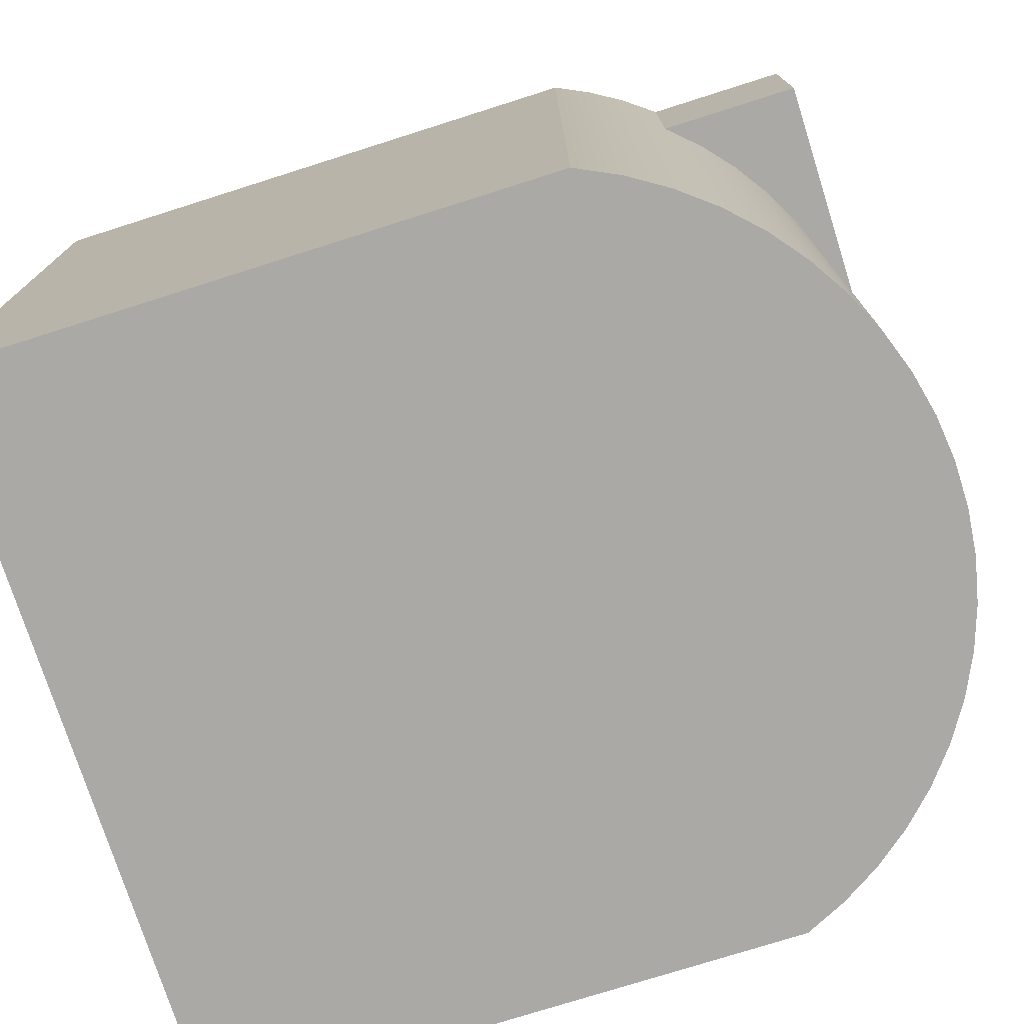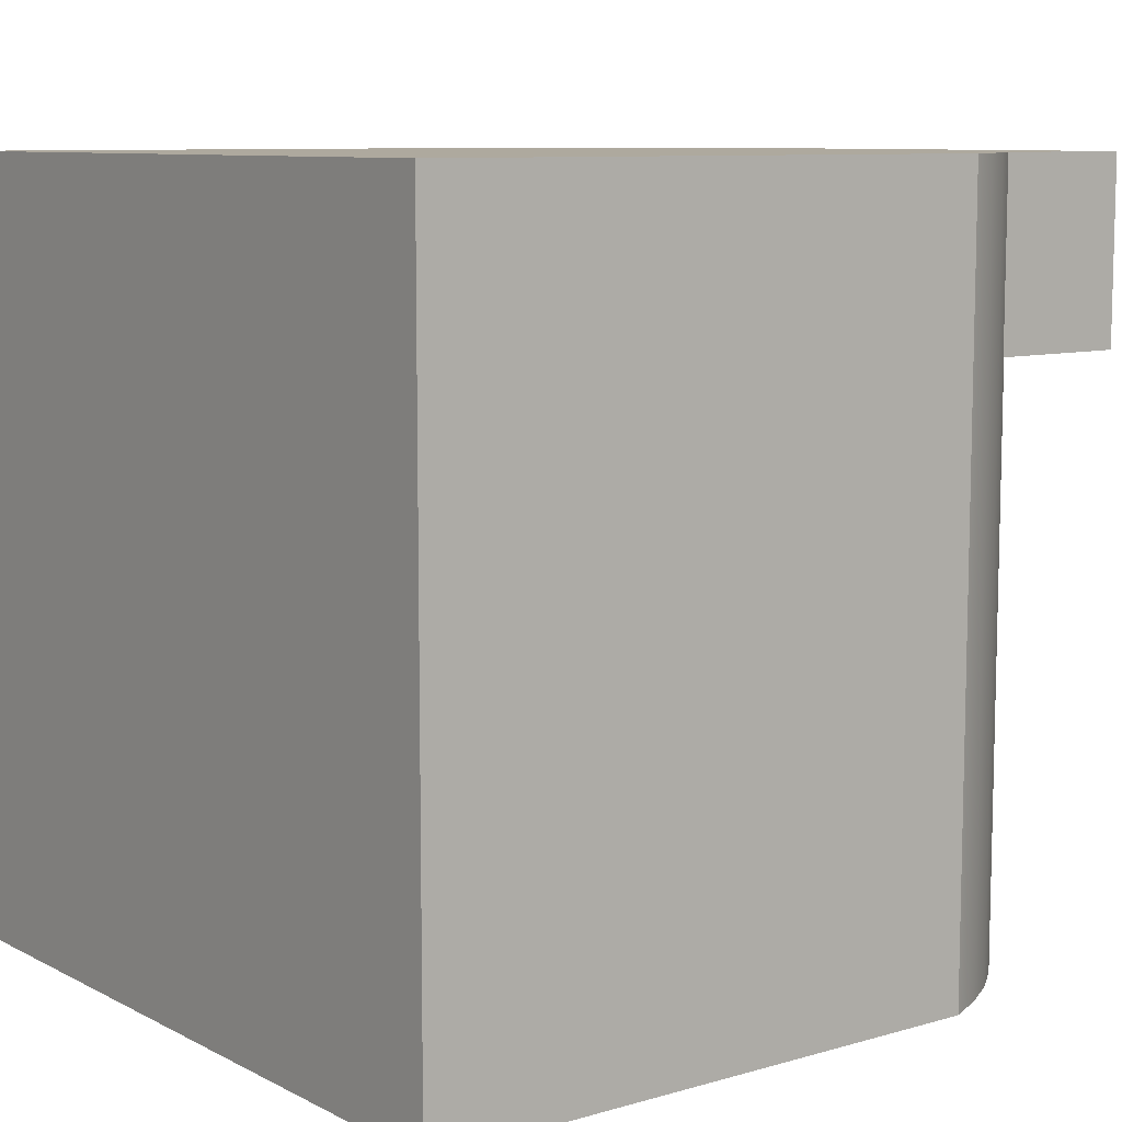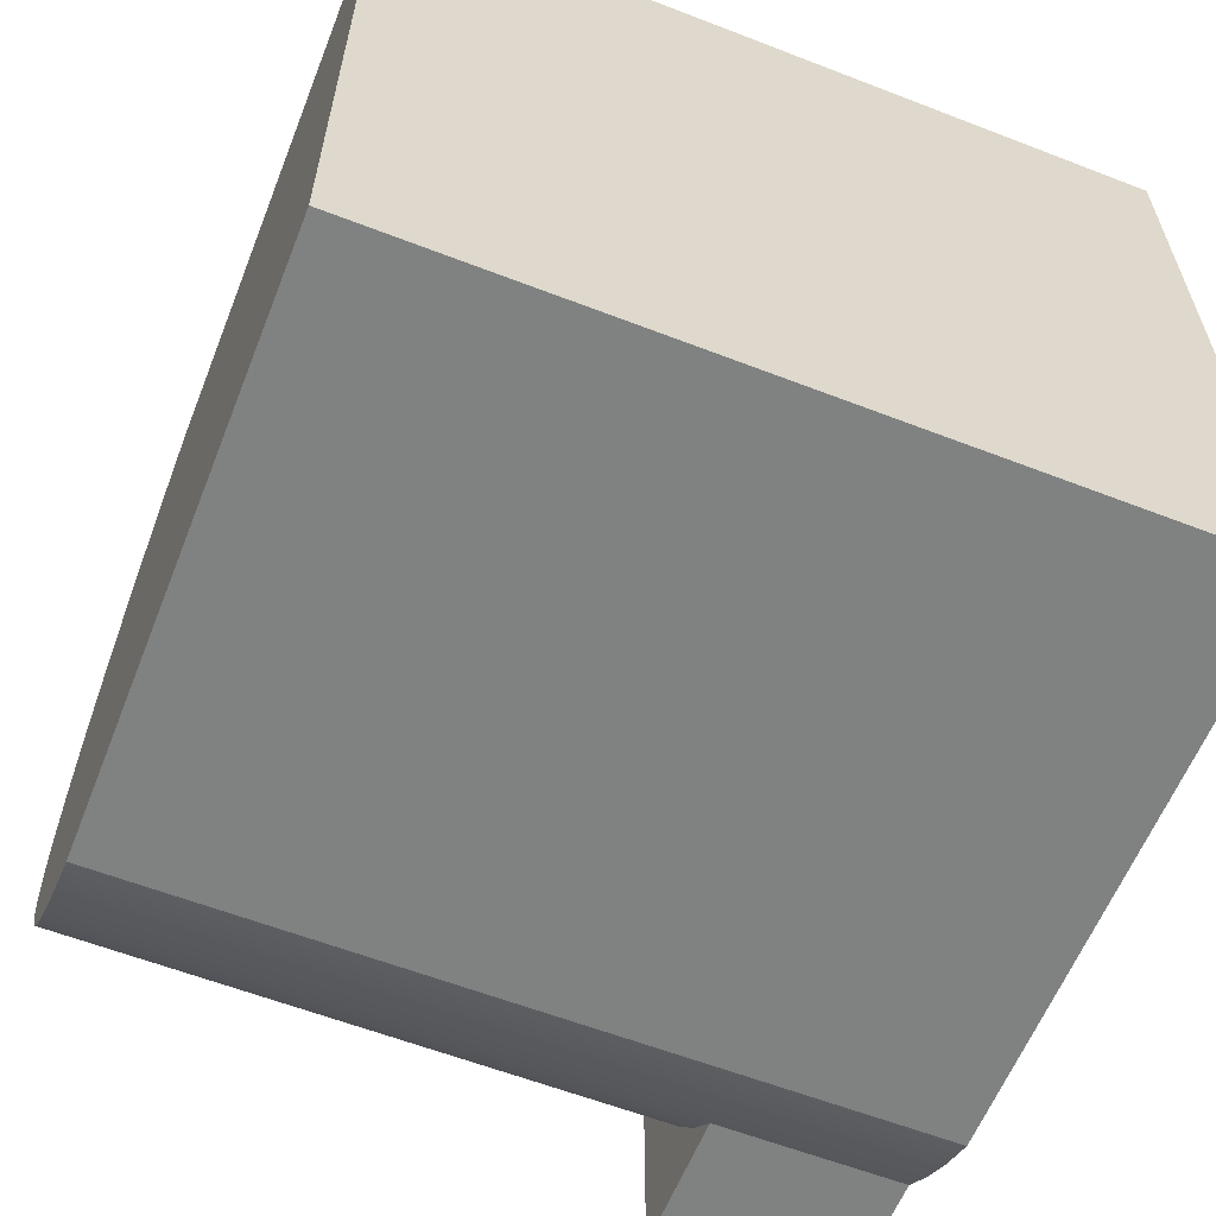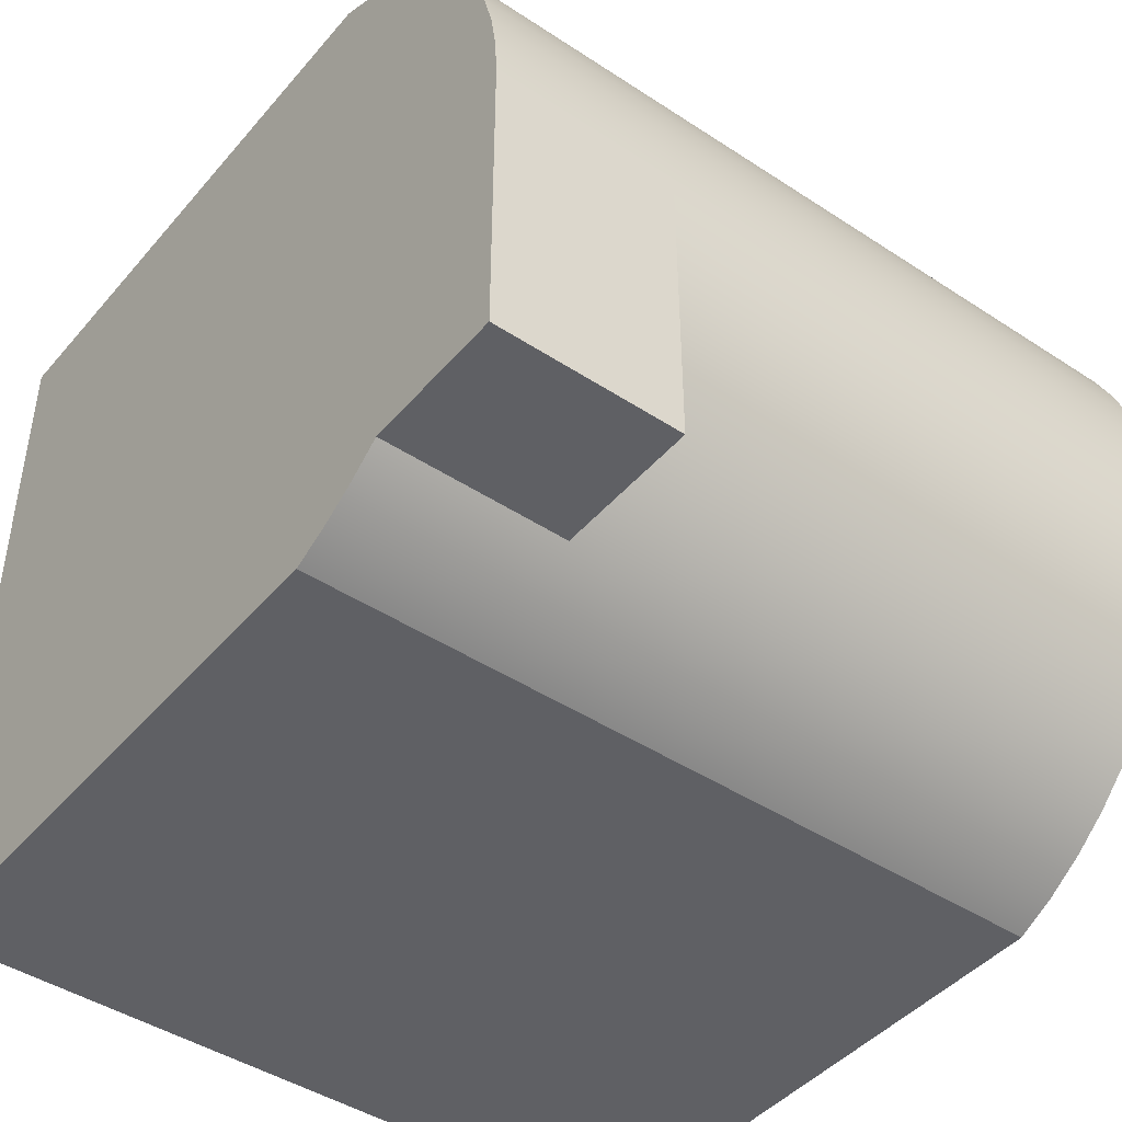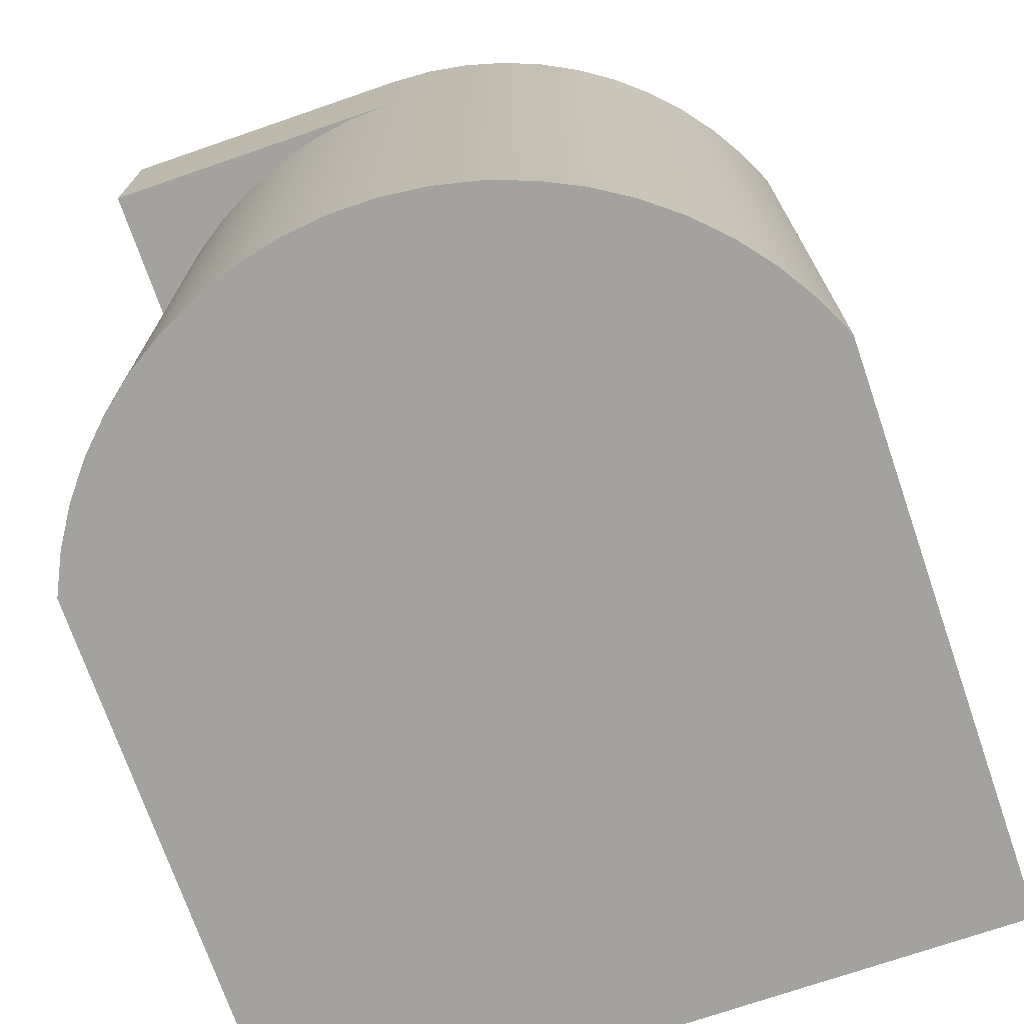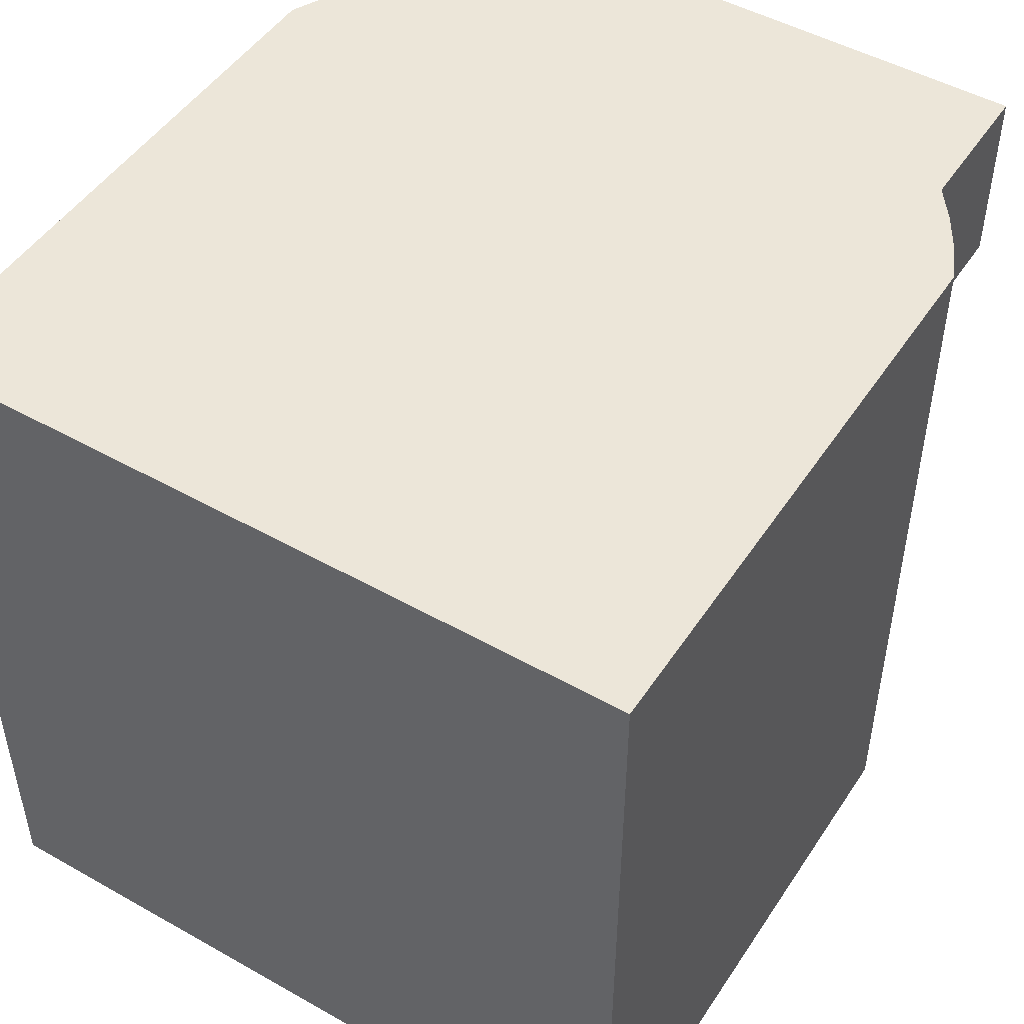
<metadata>
{"format":"obj","ext":"obj","renderer":"f3d","projection":"perspective","resolution":1024,"background":"white","views":[{"elev":-75.4,"azim":-162.4,"up":"+Y"},{"elev":9.0,"azim":142.7,"up":"+Y"},{"elev":-60.3,"azim":68.4,"up":"+Z"},{"elev":-44.4,"azim":-127.5,"up":"+Z"},{"elev":-72.6,"azim":-71.0,"up":"+Y"},{"elev":48.7,"azim":122.1,"up":"+Y"}]}
</metadata>
<code>
v -4.153 0 -5
v -4.153 -3 -5
v -6.5 -3 -5
v -6.5 0 -5
v -6.5 0 0
v -6.5 0 -5
v -6.5 -3 -5
v -6.5 -3 0
v -4.153 -3 -5
v -4.676 -3 -4.515
v -5.142 -3 -3.976
v -5.546 -3 -3.389
v -5.884 -3 -2.762
v -6.151 -3 -2.101
v -6.344 -3 -1.415
v -6.461 -3 -0.7117
v -6.5 -3 0
v -6.5 -3 -5
v -6.5 0 0
v -6.5 -3 0
v -6.461 -3 -0.7117
v -6.344 -3 -1.415
v -6.151 -3 -2.101
v -5.884 -3 -2.762
v -5.546 -3 -3.389
v -5.142 -3 -3.976
v -4.676 -3 -4.515
v -4.153 -3 -5
v -4.153 0 -5
v -3.636 0 -5.388
v -3.083 0 -5.722
v -2.5 0 -6
v -2.5 -12.5 -6
v -3.155 -12.5 -5.683
v -3.77 -12.5 -5.295
v -4.338 -12.5 -4.84
v -4.852 -12.5 -4.325
v -5.305 -12.5 -3.756
v -5.692 -12.5 -3.139
v -6.007 -12.5 -2.483
v -6.247 -12.5 -1.796
v -6.408 -12.5 -1.087
v -6.49 -12.5 -0.3638
v -6.49 -12.5 0.3638
v -6.408 -12.5 1.087
v -6.247 -12.5 1.796
v -6.007 -12.5 2.483
v -5.692 -12.5 3.139
v -5.305 -12.5 3.756
v -4.852 -12.5 4.325
v -4.338 -12.5 4.84
v -3.77 -12.5 5.295
v -3.155 -12.5 5.683
v -2.5 -12.5 6
v -2.5 0 6
v -3.126 0 5.699
v -3.716 0 5.333
v -4.264 0 4.906
v -4.763 0 4.423
v -5.208 0 3.889
v -5.593 0 3.311
v -5.915 0 2.696
v -6.169 0 2.049
v -6.352 0 1.379
v -6.463 0 0.6936
v 7 0 6
v -2.5 0 6
v -2.5 -12.5 6
v 7 -12.5 6
v 7 0 -6
v 7 0 6
v 7 -12.5 6
v 7 -12.5 -6
v -2.5 0 -6
v 7 0 -6
v 7 -12.5 -6
v -2.5 -12.5 -6
v -6.5 0 0
v -6.463 0 0.6936
v -6.352 0 1.379
v -6.169 0 2.049
v -5.915 0 2.696
v -5.593 0 3.311
v -5.208 0 3.889
v -4.763 0 4.423
v -4.264 0 4.906
v -3.716 0 5.333
v -3.126 0 5.699
v -2.5 0 6
v 7 0 6
v 7 0 -6
v -2.5 0 -6
v -3.083 0 -5.722
v -3.636 0 -5.388
v -4.153 0 -5
v -6.5 0 -5
v -2.5 -12.5 6
v -3.155 -12.5 5.683
v -3.77 -12.5 5.295
v -4.338 -12.5 4.84
v -4.852 -12.5 4.325
v -5.305 -12.5 3.756
v -5.692 -12.5 3.139
v -6.007 -12.5 2.483
v -6.247 -12.5 1.796
v -6.408 -12.5 1.087
v -6.49 -12.5 0.3638
v -6.49 -12.5 -0.3638
v -6.408 -12.5 -1.087
v -6.247 -12.5 -1.796
v -6.007 -12.5 -2.483
v -5.692 -12.5 -3.139
v -5.305 -12.5 -3.756
v -4.852 -12.5 -4.325
v -4.338 -12.5 -4.84
v -3.77 -12.5 -5.295
v -3.155 -12.5 -5.683
v -2.5 -12.5 -6
v 7 -12.5 -6
v 7 -12.5 6
g b65dbe74-e2dc-11ea-b97a-54bf646e7e1f
f 2 3 1
f 1 3 4
g b65e0c8c-e2dc-11ea-a2a0-54bf646e7e1f
f 5 6 8
f 8 6 7
g b65e81c6-e2dc-11ea-a1d8-54bf646e7e1f
f 9 10 18
f 18 10 11
f 18 11 12
f 12 13 18
f 18 13 14
f 18 14 15
f 15 16 18
f 18 16 17
g b62cea40-e2dc-11ea-938a-54bf646e7e1f
f 65 19 44
f 44 19 20
f 44 20 43
f 43 20 21
f 43 21 42
f 42 21 22
f 42 22 41
f 41 22 23
f 41 23 40
f 40 23 24
f 40 24 39
f 39 24 25
f 39 25 38
f 38 25 26
f 38 26 37
f 37 26 27
f 37 27 36
f 36 27 28
f 36 28 35
f 35 28 29
f 35 29 30
f 35 30 34
f 34 30 31
f 34 31 33
f 33 31 32
f 44 45 65
f 65 45 64
f 64 45 46
f 64 46 63
f 63 46 47
f 63 47 62
f 62 47 48
f 62 48 61
f 61 48 49
f 61 49 60
f 60 49 50
f 60 50 59
f 59 50 51
f 59 51 58
f 58 51 52
f 58 52 57
f 57 52 53
f 57 53 56
f 56 53 54
f 56 54 55
g b62c270c-e2dc-11ea-ae6f-54bf646e7e1f
f 66 67 69
f 69 67 68
g b62c751c-e2dc-11ea-82ed-54bf646e7e1f
f 70 71 73
f 73 71 72
g b62c9c1c-e2dc-11ea-bf49-54bf646e7e1f
f 74 75 77
f 77 75 76
g b62d385c-e2dc-11ea-ad5e-54bf646e7e1f
f 79 92 78
f 78 92 93
f 78 93 94
f 79 80 92
f 92 80 81
f 92 81 82
f 82 83 92
f 92 83 84
f 92 84 85
f 85 86 92
f 92 86 87
f 92 87 88
f 88 89 92
f 92 89 90
f 92 90 91
f 94 95 78
f 78 95 96
g b62d867a-e2dc-11ea-8197-54bf646e7e1f
f 120 97 118
f 118 97 98
f 118 98 117
f 117 98 116
f 116 98 115
f 115 98 114
f 114 98 113
f 113 98 112
f 112 98 111
f 111 98 110
f 110 98 109
f 109 98 108
f 108 98 107
f 107 98 106
f 106 98 105
f 105 98 104
f 104 98 103
f 103 98 102
f 102 98 101
f 101 98 100
f 100 98 99
f 118 119 120

</code>
